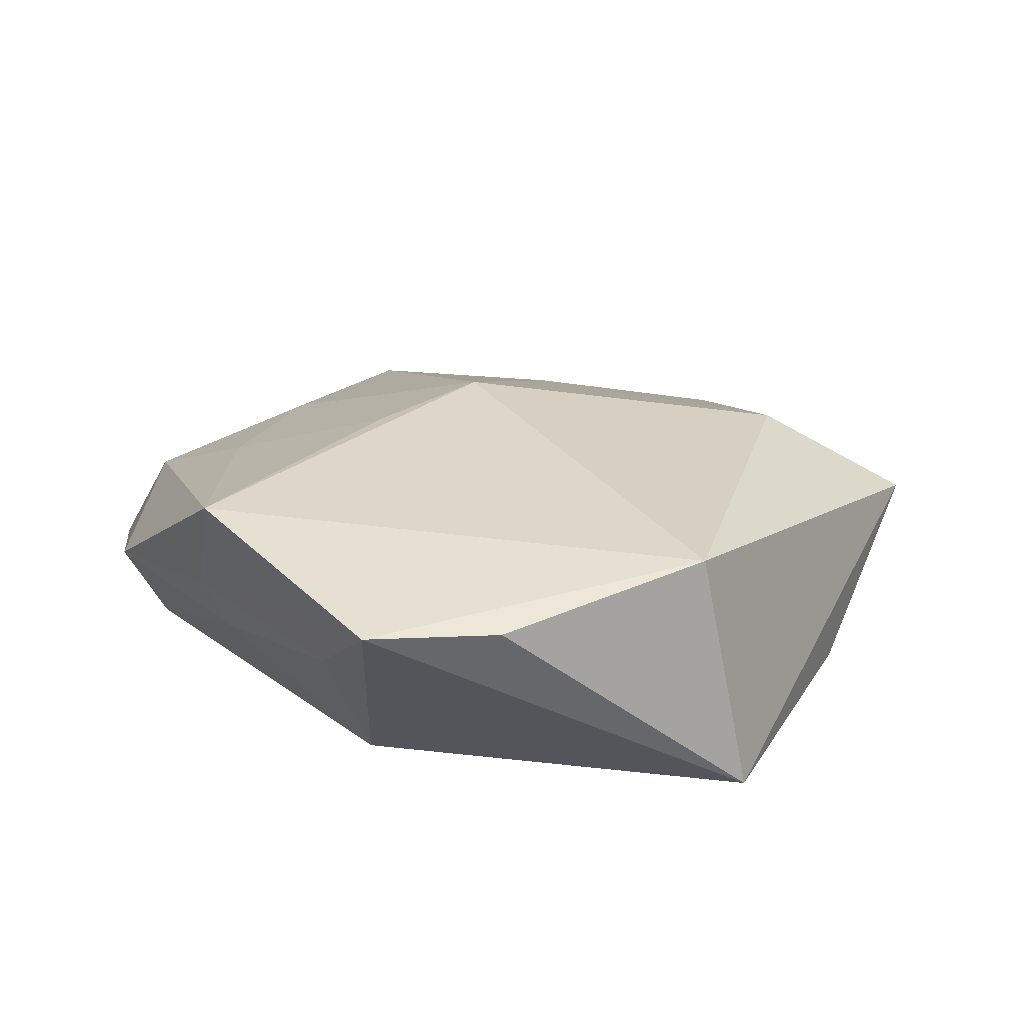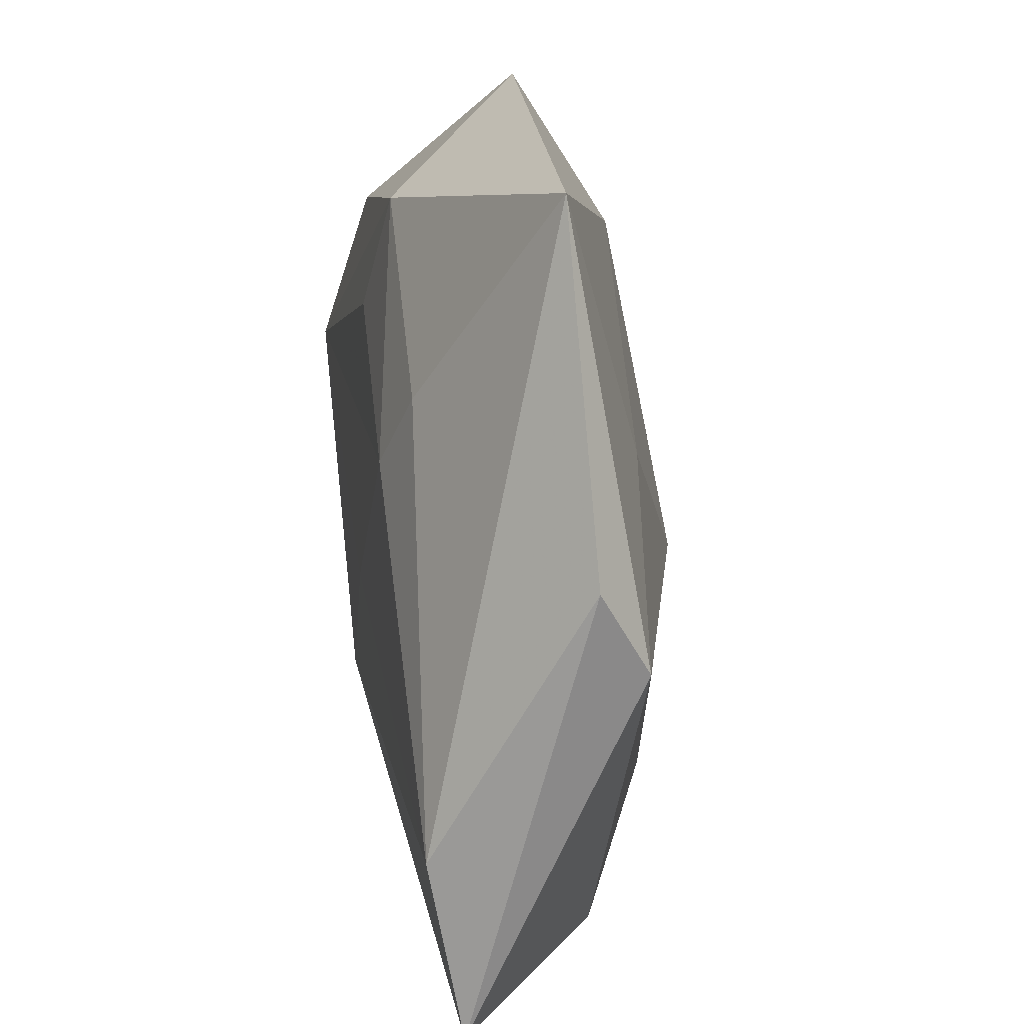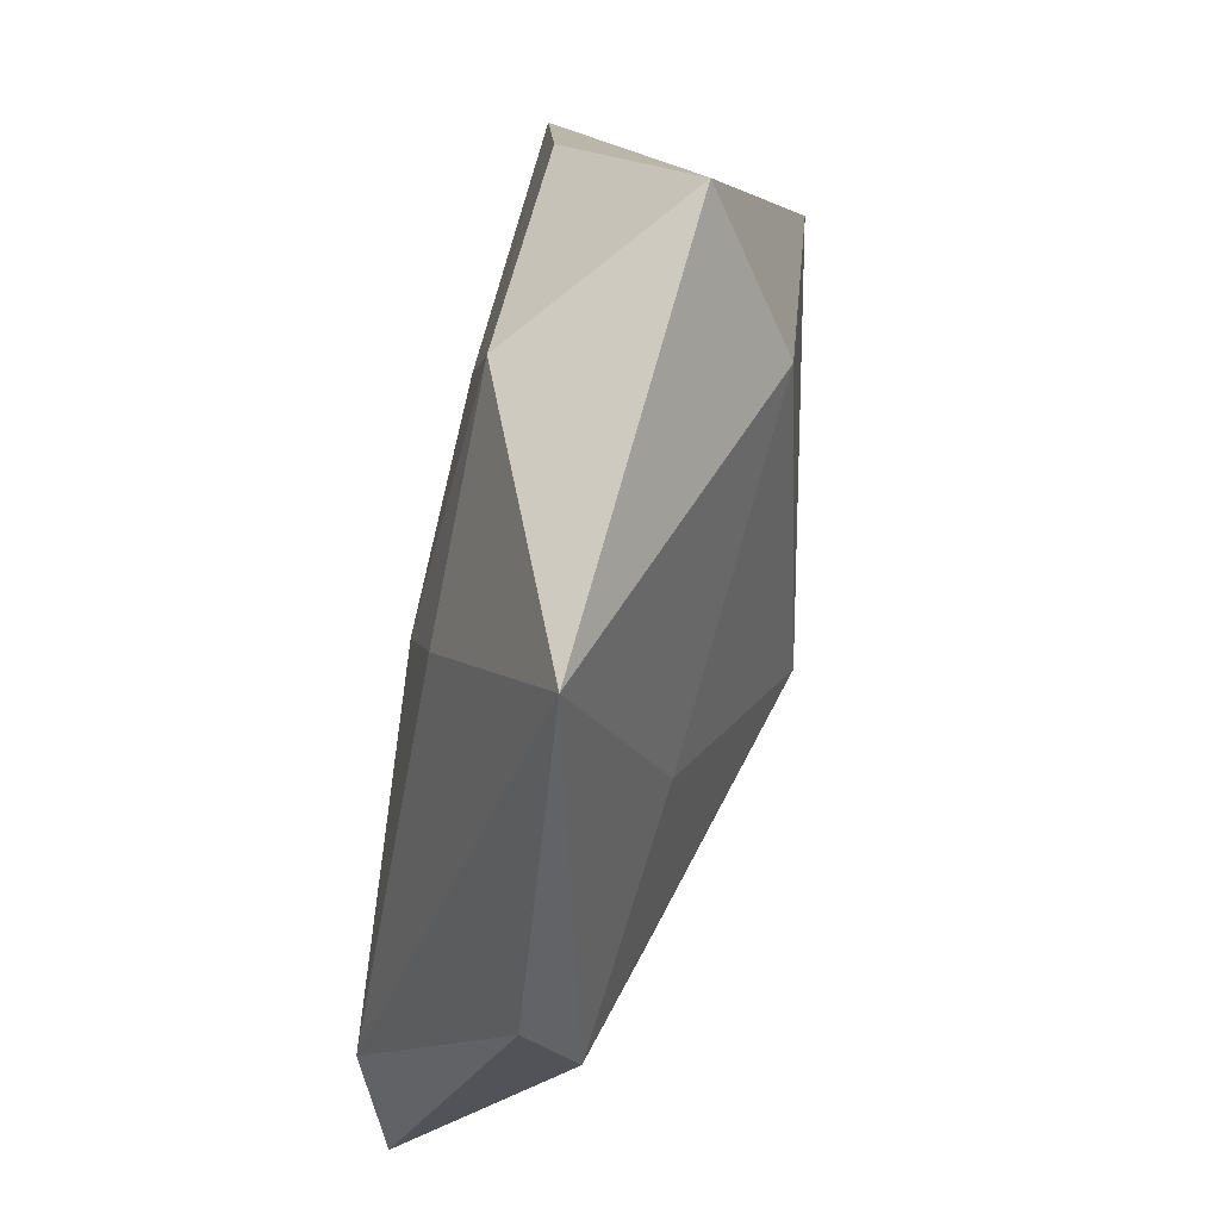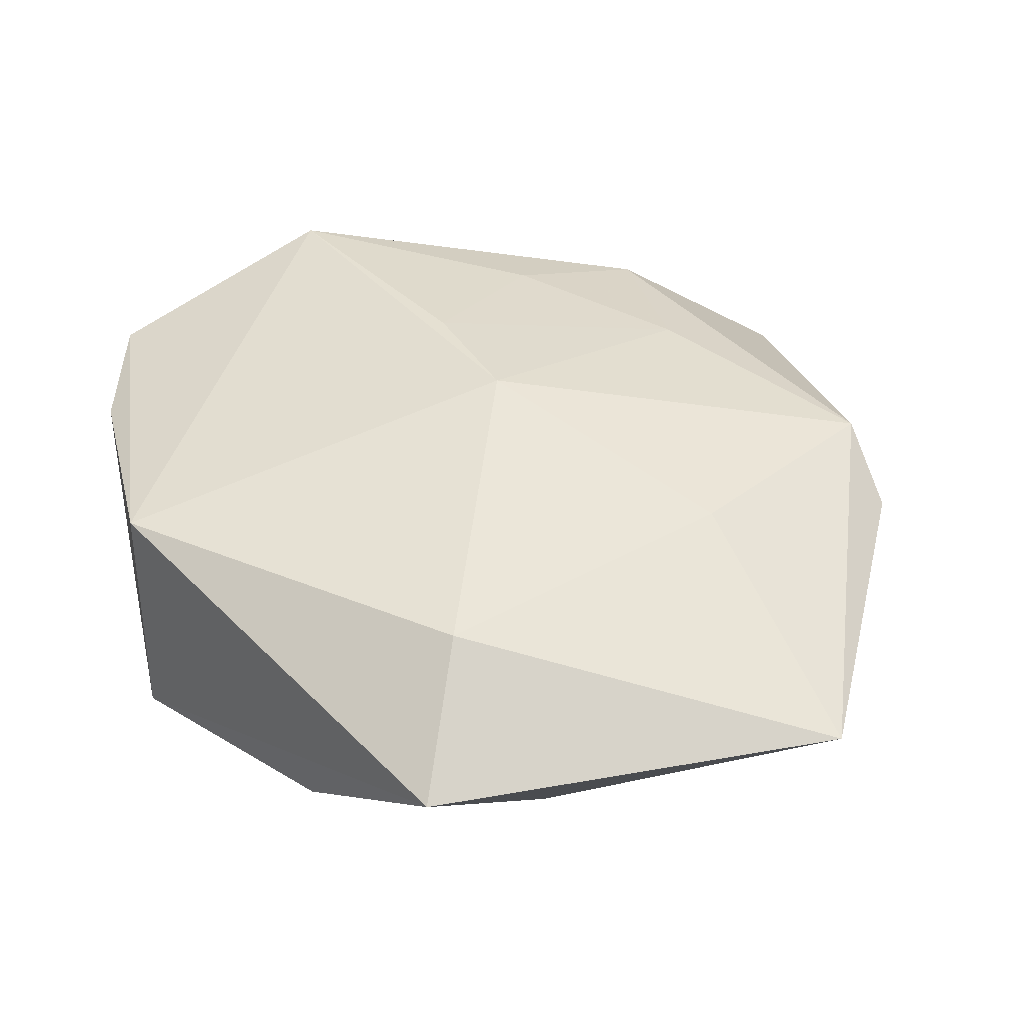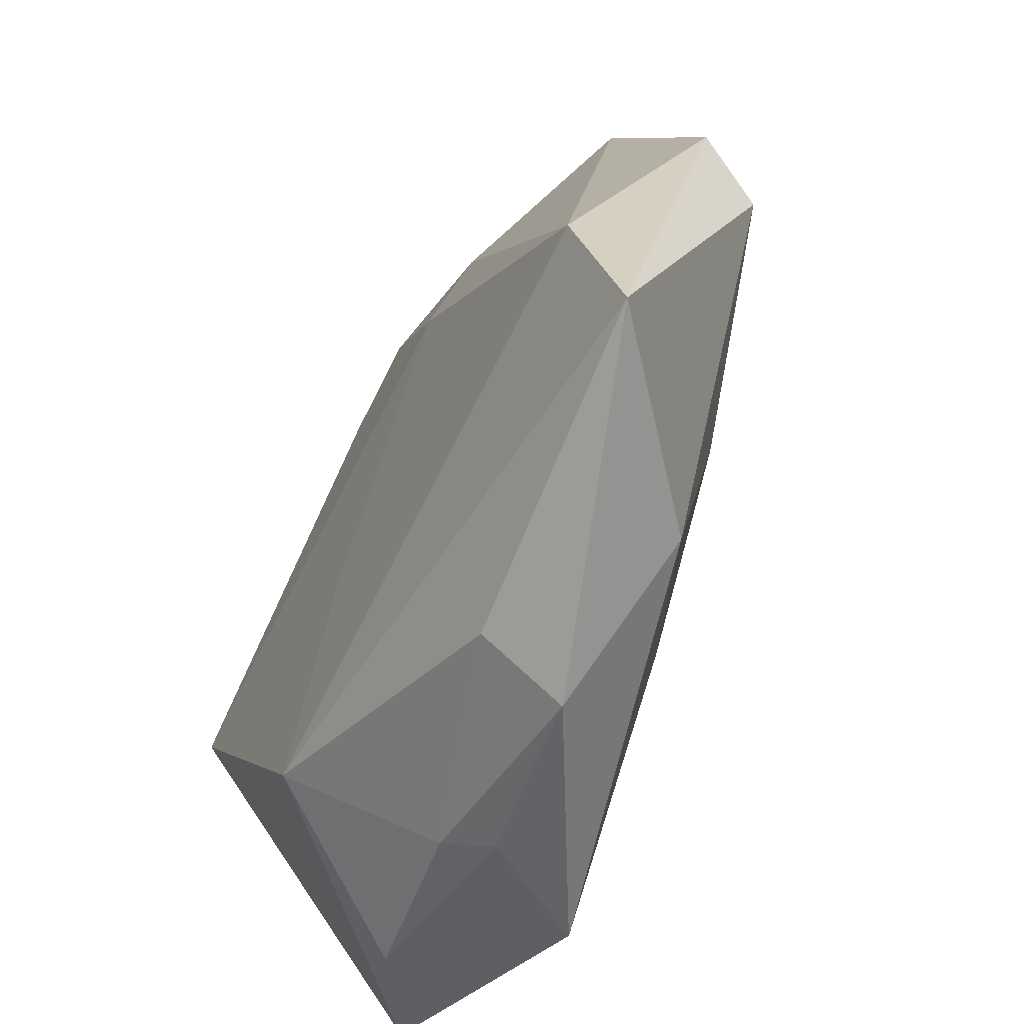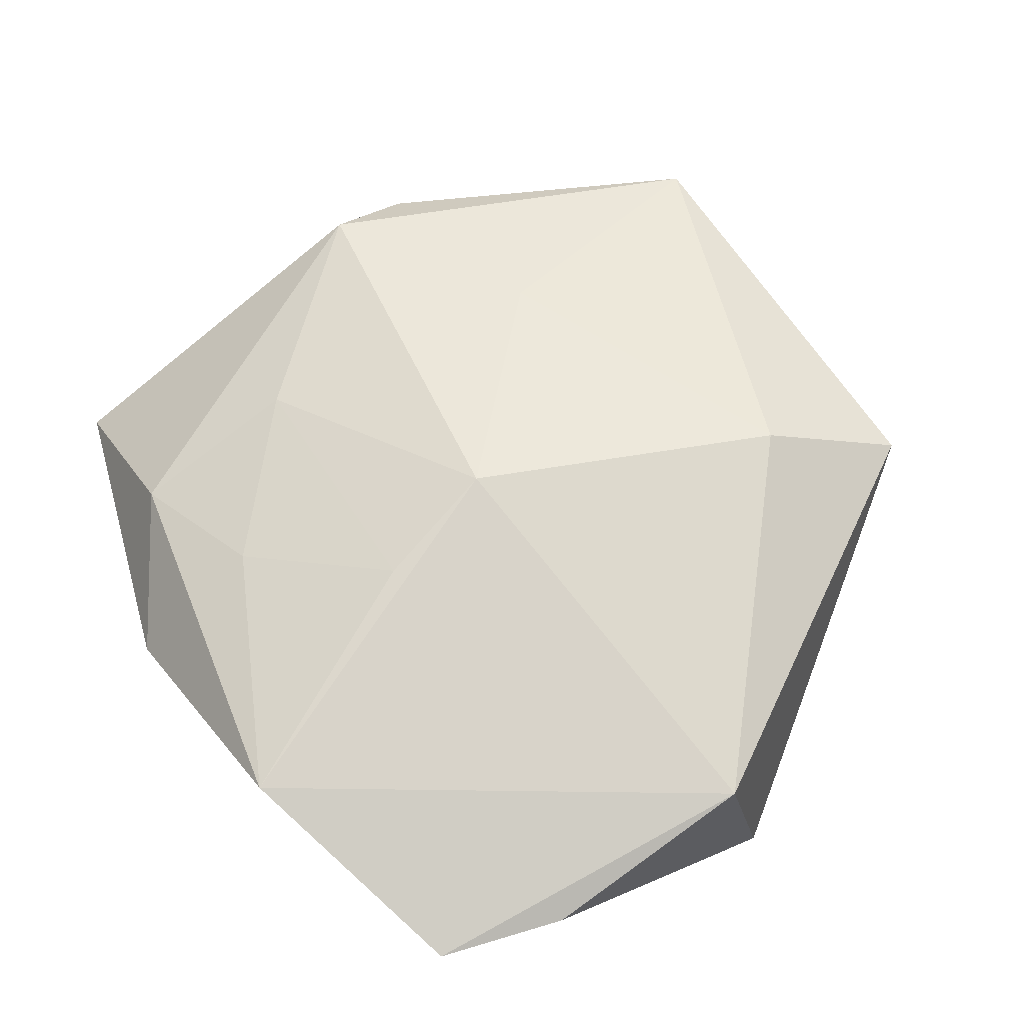
<metadata>
{"format":"obj","ext":"obj","renderer":"f3d","projection":"perspective","resolution":1024,"background":"white","views":[{"elev":18.8,"azim":59.5,"up":"+Z"},{"elev":28.5,"azim":-97.3,"up":"+Y"},{"elev":69.4,"azim":-76.6,"up":"+Y"},{"elev":46.2,"azim":162.7,"up":"+Z"},{"elev":-53.2,"azim":-114.6,"up":"+Y"},{"elev":66.3,"azim":52.3,"up":"+Z"}]}
</metadata>
<code>
v 0.01078 -0.04029 0.01308
v 0.000553 -0.01484 0.01616
v 0.01942 0.0439 0.004052
v -0.002079 -0.001405 0.01793
v 0.03567 -0.0351 0.006328
v 0.004575 -0.03855 0.002703
v 0.007959 -0.03677 -0.001464
v -0.01465 -0.04003 0.0004072
v 0.04304 0.005029 -0.01546
v -0.04347 0.01754 0.003707
v 0.0264 -0.03485 0.0007214
v 0.0286 0.02743 -0.01092
v -0.02715 -0.0117 0.01047
v 0.0416 0.0002169 0.009557
v 0.008034 0.0237 -0.01295
v -0.02823 -0.02936 0.005733
v -0.01663 0.02441 -0.01011
v 0.005697 -0.007157 -0.01437
v 0.01229 0.02982 0.01296
v -0.04758 -0.0274 -0.009013
v -0.01308 -0.02617 0.01102
v -0.02085 0.01938 0.01083
v -0.02531 0.04774 0.003055
v 0.04039 -0.02251 0.005865
v -0.01298 0.01601 -0.01316
v 0.01665 -0.02497 -0.01465
v 0.004141 0.03668 -0.01015
v -0.01539 -0.03506 -0.007775
v -0.04294 -0.01031 -0.01193
v -0.04285 0.008511 0.008557
f 14 9 3
f 29 23 17
f 25 15 9
f 29 17 25
f 12 3 9
f 14 3 19
f 19 4 14
f 19 3 23
f 10 23 29
f 10 30 23
f 20 10 29
f 30 10 20
f 23 30 22
f 22 30 4
f 22 19 23
f 4 19 22
f 24 9 14
f 14 5 24
f 24 5 9
f 14 4 1
f 1 5 14
f 9 15 27
f 27 12 9
f 27 17 23
f 23 3 27
f 3 12 27
f 15 25 27
f 27 25 17
f 30 20 16
f 16 1 21
f 26 20 29
f 9 5 26
f 21 1 2
f 2 1 4
f 13 16 21
f 30 16 13
f 4 30 13
f 21 2 13
f 13 2 4
f 29 25 18
f 18 26 29
f 18 25 9
f 9 26 18
f 20 26 28
f 7 28 26
f 20 28 8
f 8 16 20
f 1 16 8
f 28 7 8
f 11 26 5
f 11 7 26
f 1 8 6
f 6 8 7
f 5 1 6
f 6 11 5
f 7 11 6

</code>
